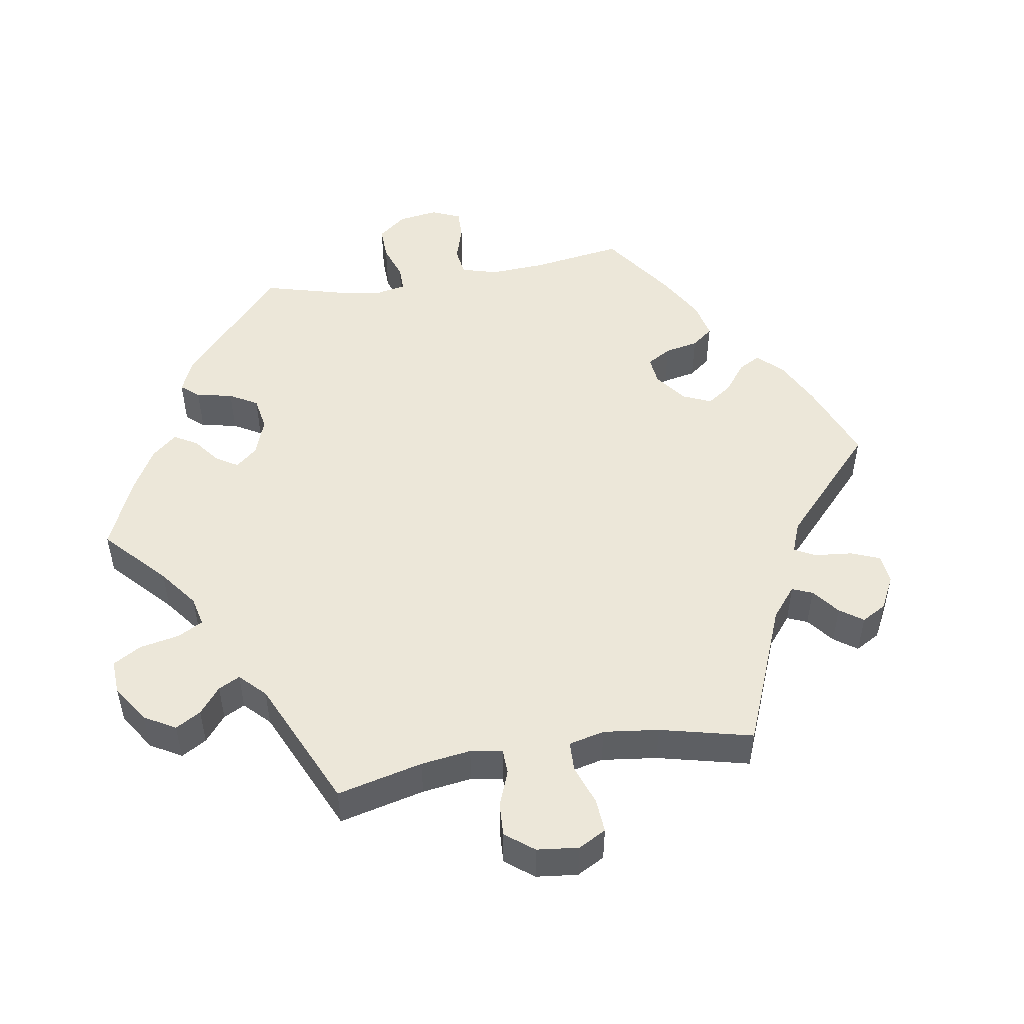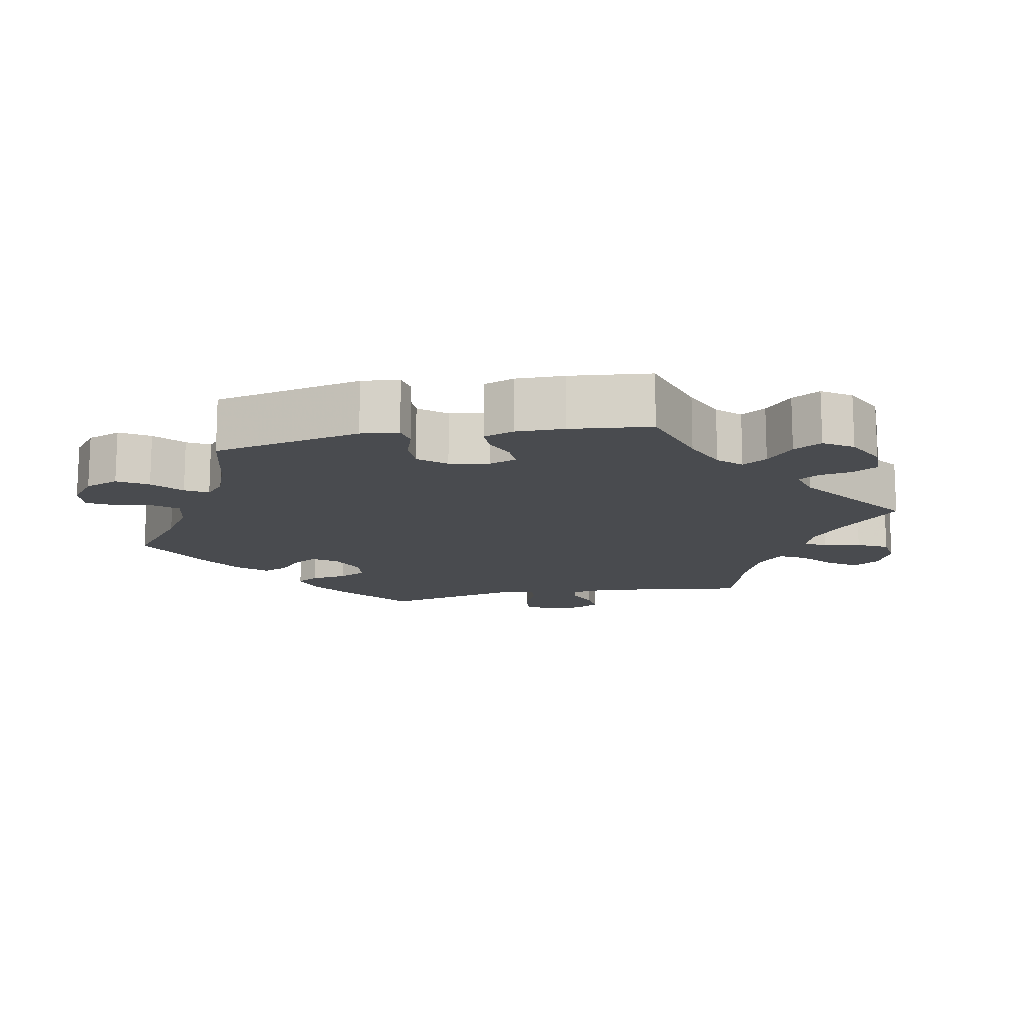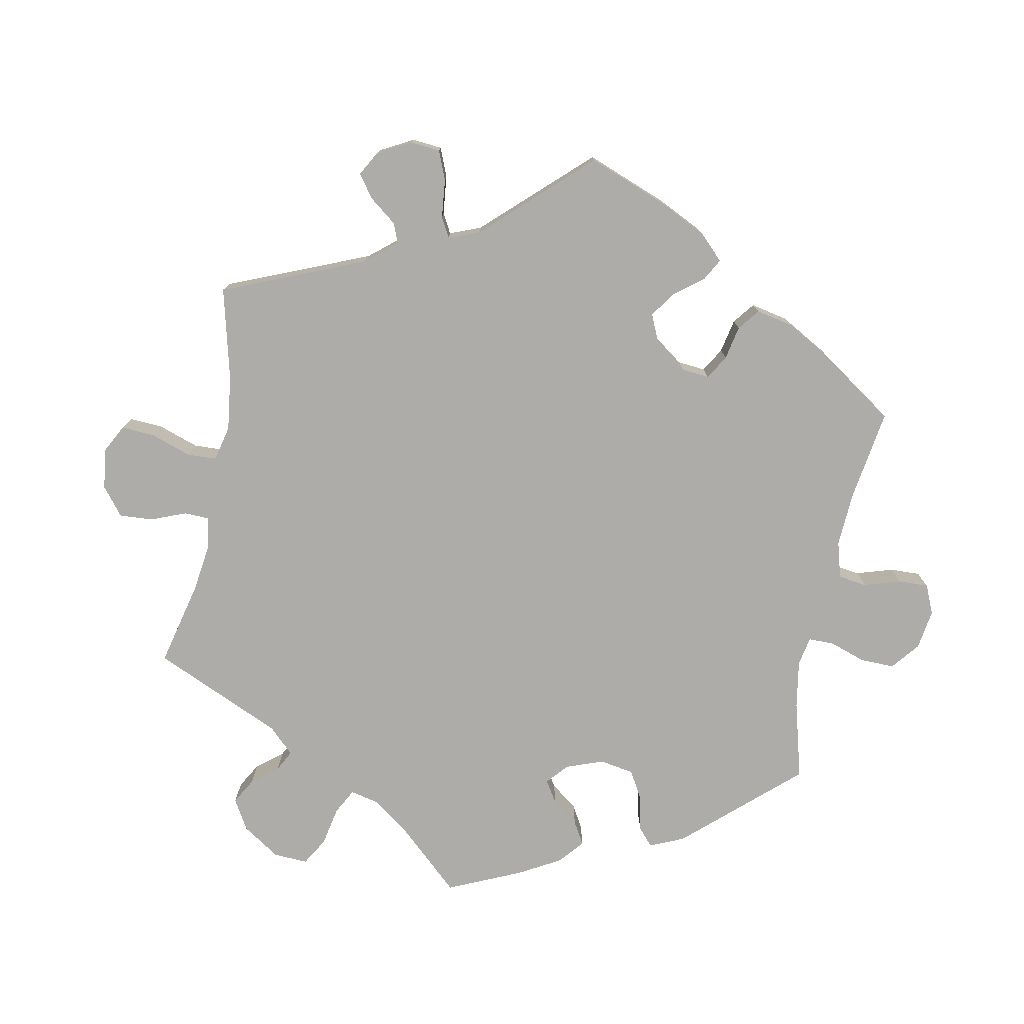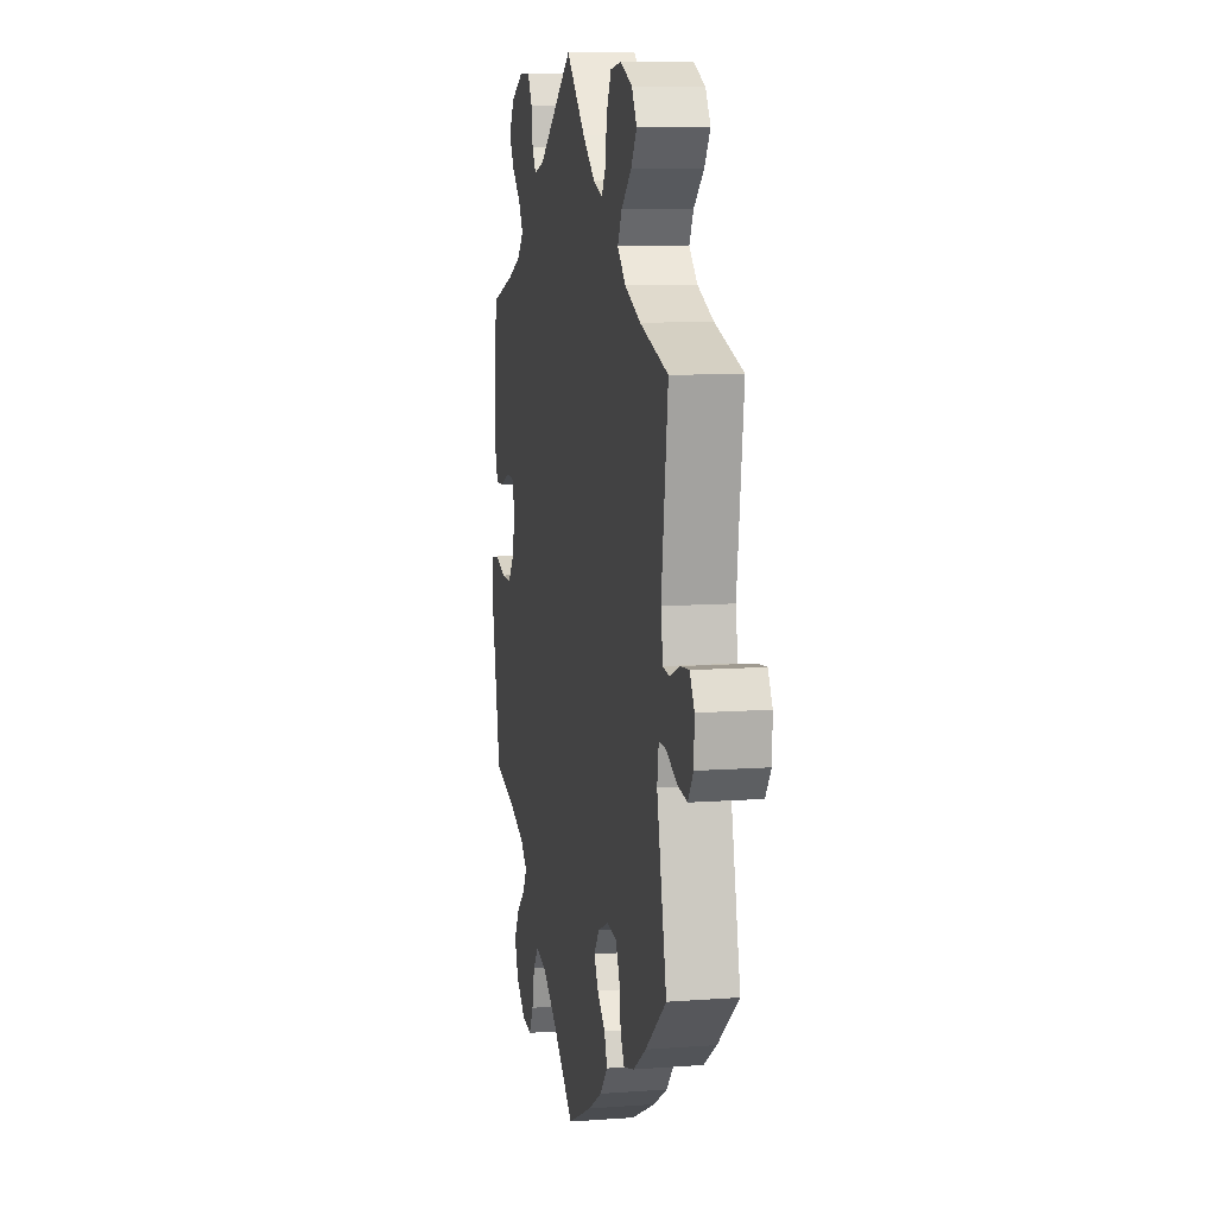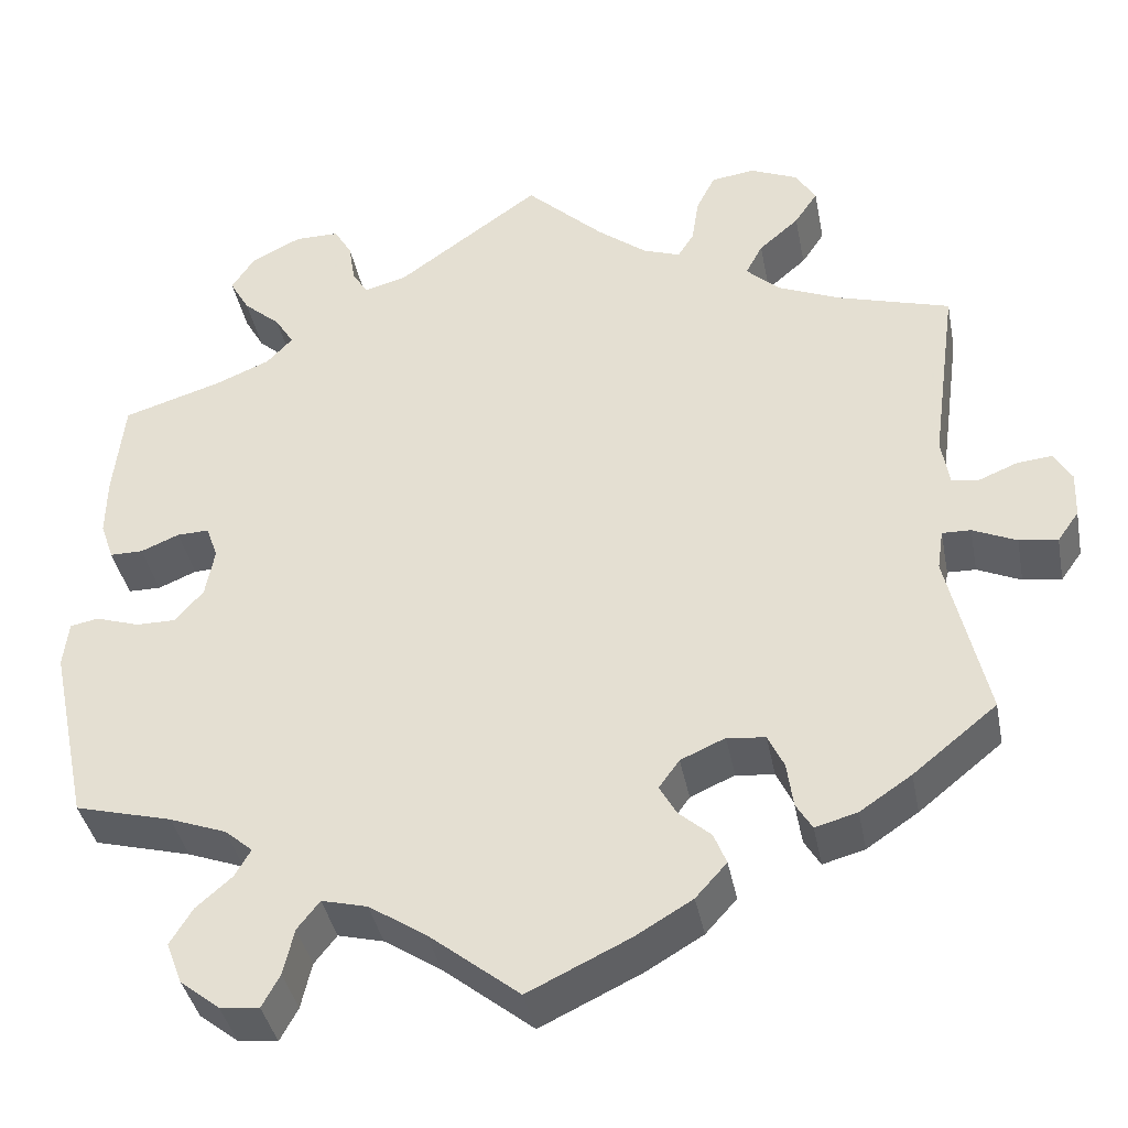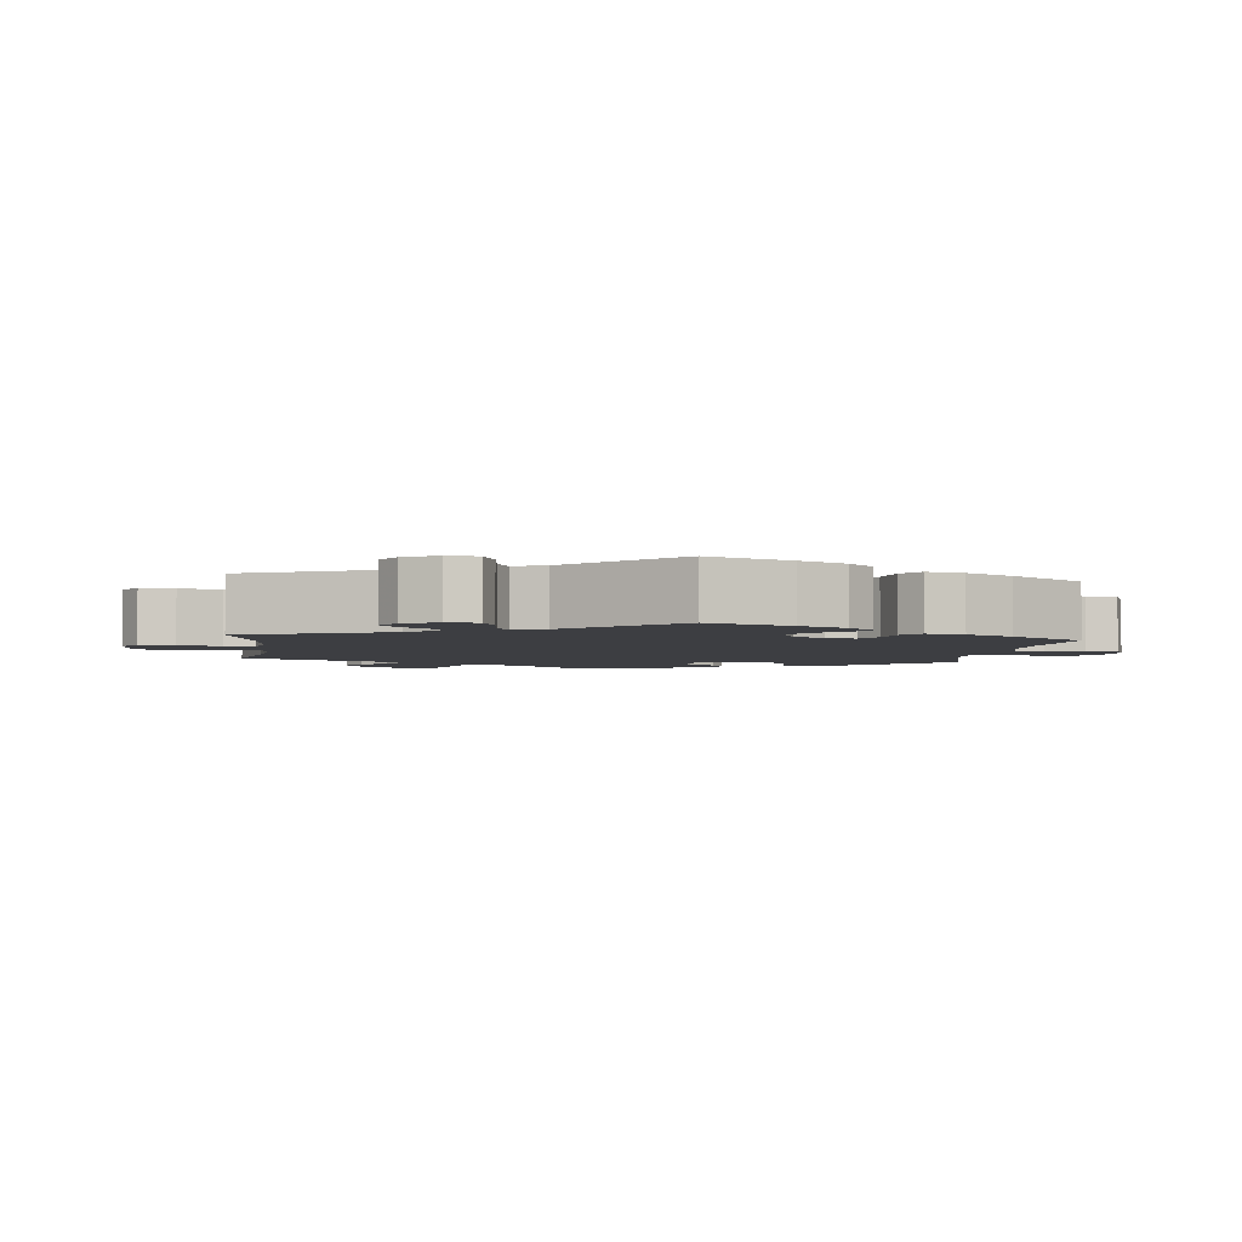
<metadata>
{"format":"obj","ext":"obj","renderer":"f3d","projection":"perspective","resolution":1024,"background":"white","views":[{"elev":49.7,"azim":20.5,"up":"+Y"},{"elev":-14.0,"azim":-78.9,"up":"+Y"},{"elev":-76.8,"azim":109.1,"up":"+Y"},{"elev":9.8,"azim":79.1,"up":"+Z"},{"elev":-39.1,"azim":10.9,"up":"+Z"},{"elev":-3.5,"azim":113.2,"up":"+Y"}]}
</metadata>
<code>
v -0.391 0.07 0.323
v -0.329 0.07 0.349
v -0.3 0.07 0.38
v -0.321 0.07 0.414
v -0.363 0.07 0.451
v -0.385 0.07 0.49
v -0.359 0.07 0.53
v -0.303 0.07 0.558
v -0.253 0.07 0.558
v -0.233 0.07 0.523
v -0.226 0.07 0.477
v -0.208 0.07 0.449
v -0.161 0.07 0.462
v 0 0.07 0.578
v 0.088 0.07 0.494
v 0.143 0.07 0.451
v 0.185 0.07 0.436
v 0.203 0.07 0.465
v 0.211 0.07 0.517
v 0.232 0.07 0.559
v 0.281 0.07 0.566
v 0.334 0.07 0.543
v 0.357 0.07 0.506
v 0.331 0.07 0.467
v 0.286 0.07 0.428
v 0.267 0.07 0.392
v 0.304 0.07 0.357
v 0.375 0.07 0.327
v 0.501 0.07 0.29
v 0.472 0.07 0.077
v 0.481 0.07 0.023
v 0.511 0.07 0.019
v 0.555 0.07 0.037
v 0.594 0.07 0.041
v 0.614 0.07 0.007
v 0.612 0.07 -0.045
v 0.588 0.07 -0.079
v 0.545 0.07 -0.073
v 0.496 0.07 -0.051
v 0.464 0.07 -0.05
v 0.457 0.07 -0.096
v 0.501 0.07 -0.288
v 0.407 0.07 -0.364
v 0.349 0.07 -0.403
v 0.302 0.07 -0.416
v 0.284 0.07 -0.386
v 0.277 0.07 -0.335
v 0.259 0.07 -0.297
v 0.216 0.07 -0.292
v 0.166 0.07 -0.314
v 0.143 0.07 -0.346
v 0.162 0.07 -0.38
v 0.198 0.07 -0.412
v 0.212 0.07 -0.447
v 0.177 0.07 -0.486
v 0.113 0.07 -0.524
v 0 0.07 -0.578
v -0.101 0.07 -0.497
v -0.165 0.07 -0.455
v -0.216 0.07 -0.442
v -0.241 0.07 -0.474
v -0.253 0.07 -0.526
v -0.273 0.07 -0.563
v -0.317 0.07 -0.558
v -0.361 0.07 -0.523
v -0.379 0.07 -0.476
v -0.354 0.07 -0.435
v -0.314 0.07 -0.4
v -0.296 0.07 -0.369
v -0.327 0.07 -0.342
v -0.391 0.07 -0.318
v -0.5 0.07 -0.289
v -0.543 0.07 -0.084
v -0.537 0.07 -0.032
v -0.505 0.07 -0.026
v -0.456 0.07 -0.042
v -0.411 0.07 -0.042
v -0.38 0.07 -0.005
v -0.37 0.07 0.05
v -0.383 0.07 0.087
v -0.419 0.07 0.086
v -0.462 0.07 0.068
v -0.499 0.07 0.068
v -0.514 0.07 0.111
v -0.513 0.07 0.177
v -0.501 0.07 0.289
v -0.391 0 0.323
v -0.329 0 0.349
v -0.3 0 0.38
v -0.321 0 0.414
v -0.363 0 0.451
v -0.385 0 0.49
v -0.359 0 0.53
v -0.303 0 0.558
v -0.253 0 0.558
v -0.233 0 0.523
v -0.226 0 0.477
v -0.208 0 0.449
v -0.161 0 0.462
v 0 0 0.578
v 0.088 0 0.494
v 0.143 0 0.451
v 0.185 0 0.436
v 0.203 0 0.465
v 0.211 0 0.517
v 0.232 0 0.559
v 0.281 0 0.566
v 0.334 0 0.543
v 0.357 0 0.506
v 0.331 0 0.467
v 0.286 0 0.428
v 0.267 0 0.392
v 0.304 0 0.357
v 0.375 0 0.327
v 0.501 0 0.29
v 0.472 0 0.077
v 0.481 0 0.023
v 0.511 0 0.019
v 0.555 0 0.037
v 0.594 0 0.041
v 0.614 0 0.007
v 0.612 0 -0.045
v 0.588 0 -0.079
v 0.545 0 -0.073
v 0.496 0 -0.051
v 0.464 0 -0.05
v 0.457 0 -0.096
v 0.501 0 -0.288
v 0.407 0 -0.364
v 0.349 0 -0.403
v 0.302 0 -0.416
v 0.284 0 -0.386
v 0.277 0 -0.335
v 0.259 0 -0.297
v 0.216 0 -0.292
v 0.166 0 -0.314
v 0.143 0 -0.346
v 0.162 0 -0.38
v 0.198 0 -0.412
v 0.212 0 -0.447
v 0.177 0 -0.486
v 0.113 0 -0.524
v 0 0 -0.578
v -0.101 0 -0.497
v -0.165 0 -0.455
v -0.216 0 -0.442
v -0.241 0 -0.474
v -0.253 0 -0.526
v -0.273 0 -0.563
v -0.317 0 -0.558
v -0.361 0 -0.523
v -0.379 0 -0.476
v -0.354 0 -0.435
v -0.314 0 -0.4
v -0.296 0 -0.369
v -0.327 0 -0.342
v -0.391 0 -0.318
v -0.5 0 -0.289
v -0.543 0 -0.084
v -0.537 0 -0.032
v -0.505 0 -0.026
v -0.456 0 -0.042
v -0.411 0 -0.042
v -0.38 0 -0.005
v -0.37 0 0.05
v -0.383 0 0.087
v -0.419 0 0.086
v -0.462 0 0.068
v -0.499 0 0.068
v -0.514 0 0.111
v -0.513 0 0.177
v -0.501 0 0.289
f 85 86 1
f 84 85 1 2
f 81 82 83 84
f 80 81 84 2
f 79 80 2 3
f 78 79 3
f 73 74 75 76
f 71 72 73 76
f 70 71 76 77
f 69 70 77 78
f 65 66 67 68
f 65 68 69
f 64 65 69
f 61 62 63 64
f 60 61 64 69
f 59 60 69 78
f 55 56 57 58
f 52 53 54 55
f 51 52 55 58
f 50 51 58 59
f 44 45 46 47
f 44 47 48
f 41 42 43 44
f 40 41 44 48
f 36 37 38 39
f 36 39 40
f 35 36 40
f 32 33 34 35
f 32 35 40
f 31 32 40 48
f 28 29 30
f 27 28 30 31
f 26 27 31 48
f 22 23 24 25
f 22 25 26
f 21 22 26
f 18 19 20 21
f 17 18 21 26
f 16 17 26 48
f 13 14 15
f 12 13 15 16
f 8 9 10 11
f 8 11 12
f 7 8 12
f 4 5 6 7
f 3 4 7 12
f 49 50 59 78
f 16 48 49 78
f 3 12 16 78
f 87 172 171
f 88 87 171 170
f 170 169 168 167
f 88 170 167 166
f 89 88 166 165
f 89 165 164
f 162 161 160 159
f 162 159 158 157
f 163 162 157 156
f 164 163 156 155
f 154 153 152 151
f 155 154 151
f 155 151 150
f 150 149 148 147
f 155 150 147 146
f 164 155 146 145
f 144 143 142 141
f 141 140 139 138
f 144 141 138 137
f 145 144 137 136
f 133 132 131 130
f 134 133 130
f 130 129 128 127
f 134 130 127 126
f 125 124 123 122
f 126 125 122
f 126 122 121
f 121 120 119 118
f 126 121 118
f 134 126 118 117
f 116 115 114
f 117 116 114 113
f 134 117 113 112
f 111 110 109 108
f 112 111 108
f 112 108 107
f 107 106 105 104
f 112 107 104 103
f 134 112 103 102
f 101 100 99
f 102 101 99 98
f 97 96 95 94
f 98 97 94
f 98 94 93
f 93 92 91 90
f 98 93 90 89
f 164 145 136 135
f 164 135 134 102
f 164 102 98 89
f 1 87 88 2
f 2 88 89 3
f 3 89 90 4
f 4 90 91 5
f 5 91 92 6
f 6 92 93 7
f 7 93 94 8
f 8 94 95 9
f 9 95 96 10
f 10 96 97 11
f 11 97 98 12
f 12 98 99 13
f 13 99 100 14
f 14 100 101 15
f 15 101 102 16
f 16 102 103 17
f 17 103 104 18
f 18 104 105 19
f 19 105 106 20
f 20 106 107 21
f 21 107 108 22
f 22 108 109 23
f 23 109 110 24
f 24 110 111 25
f 25 111 112 26
f 26 112 113 27
f 27 113 114 28
f 28 114 115 29
f 29 115 116 30
f 30 116 117 31
f 31 117 118 32
f 32 118 119 33
f 33 119 120 34
f 34 120 121 35
f 35 121 122 36
f 36 122 123 37
f 37 123 124 38
f 38 124 125 39
f 39 125 126 40
f 40 126 127 41
f 41 127 128 42
f 42 128 129 43
f 43 129 130 44
f 44 130 131 45
f 45 131 132 46
f 46 132 133 47
f 47 133 134 48
f 48 134 135 49
f 49 135 136 50
f 50 136 137 51
f 51 137 138 52
f 52 138 139 53
f 53 139 140 54
f 54 140 141 55
f 55 141 142 56
f 56 142 143 57
f 57 143 144 58
f 58 144 145 59
f 59 145 146 60
f 60 146 147 61
f 61 147 148 62
f 62 148 149 63
f 63 149 150 64
f 64 150 151 65
f 65 151 152 66
f 66 152 153 67
f 67 153 154 68
f 68 154 155 69
f 69 155 156 70
f 70 156 157 71
f 71 157 158 72
f 72 158 159 73
f 73 159 160 74
f 74 160 161 75
f 75 161 162 76
f 76 162 163 77
f 77 163 164 78
f 78 164 165 79
f 79 165 166 80
f 80 166 167 81
f 81 167 168 82
f 82 168 169 83
f 83 169 170 84
f 84 170 171 85
f 85 171 172 86
f 86 172 87 1

</code>
